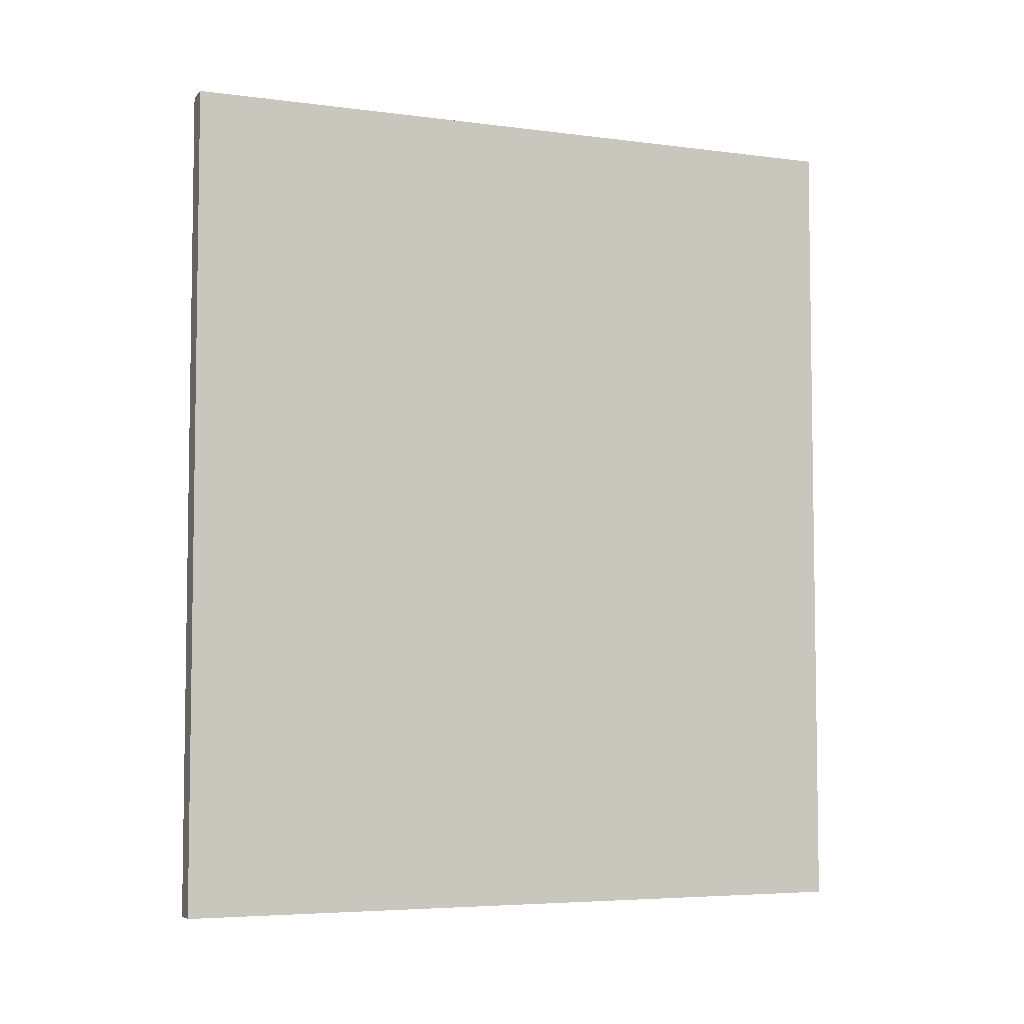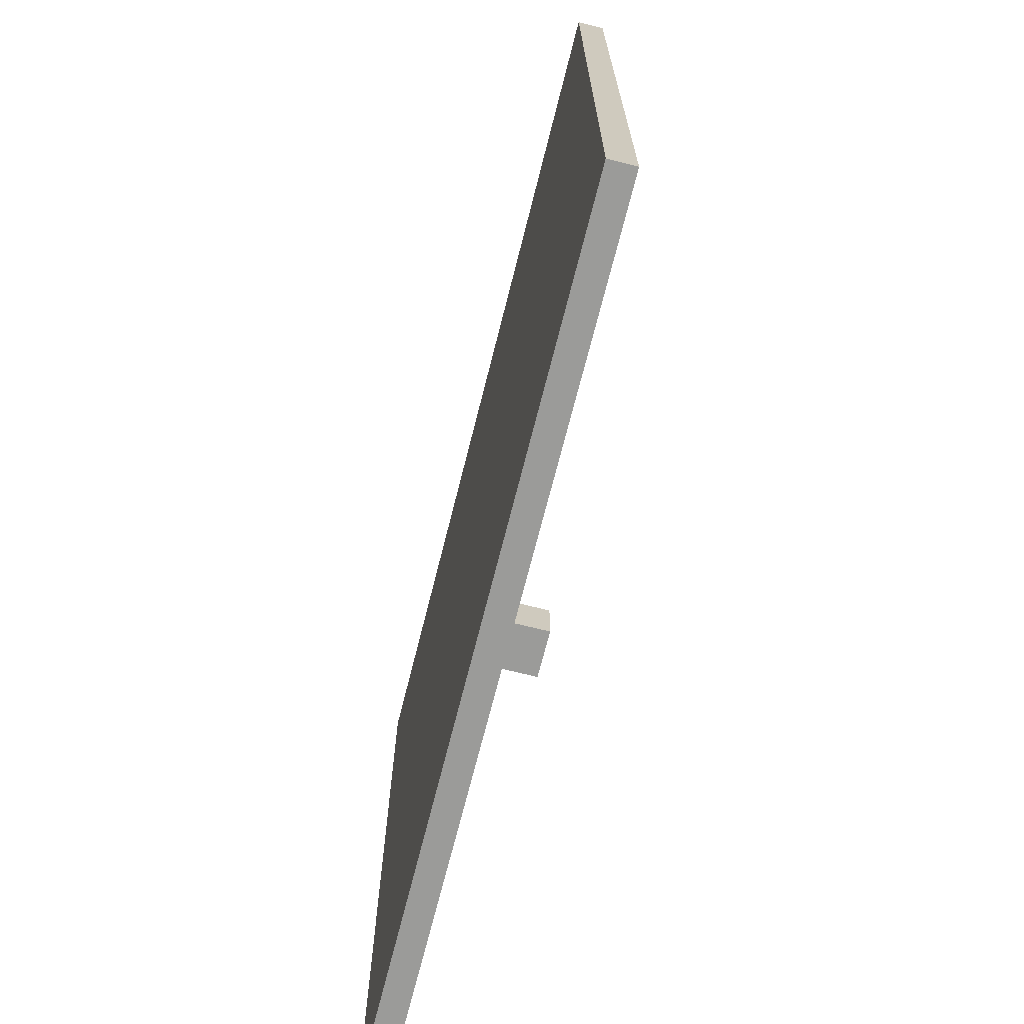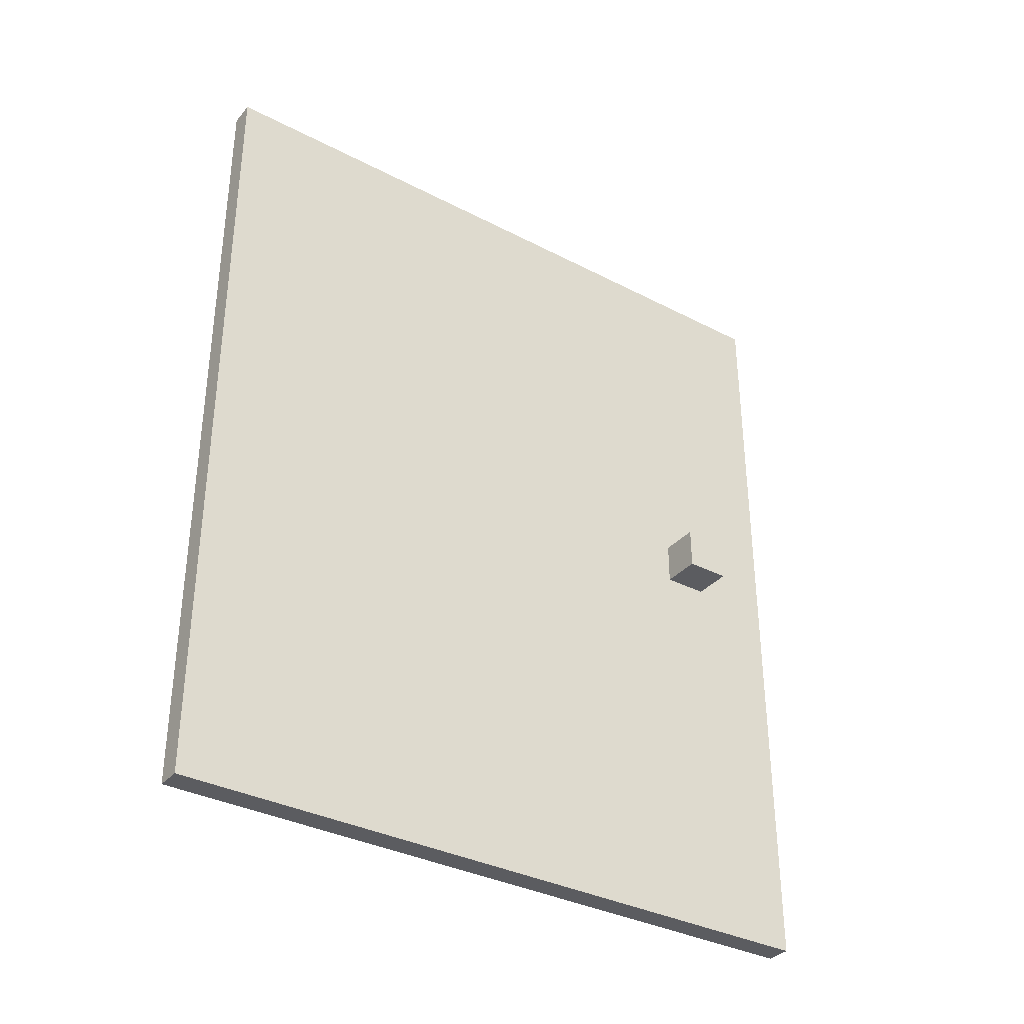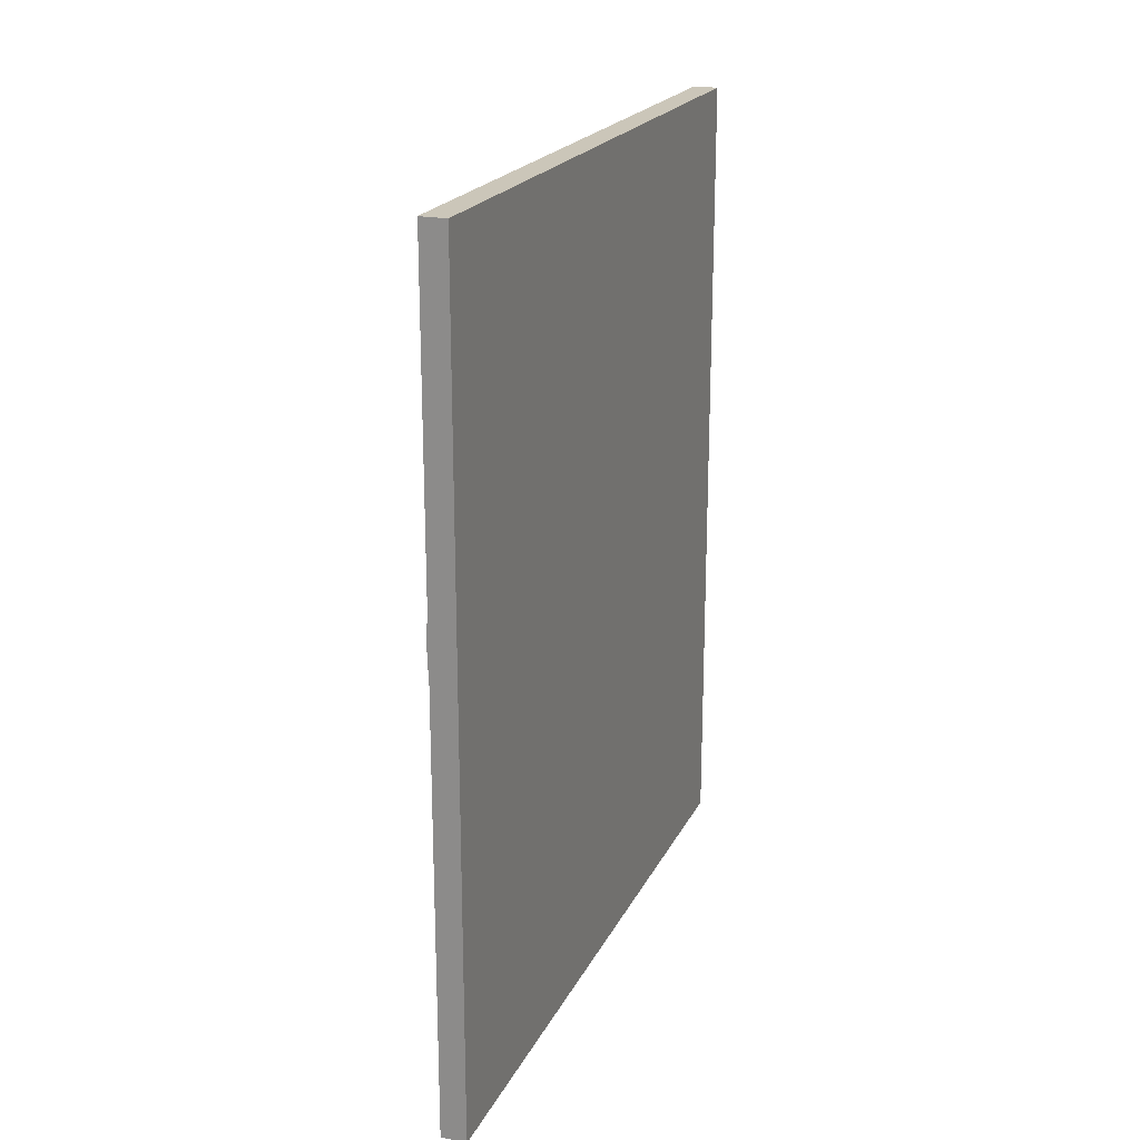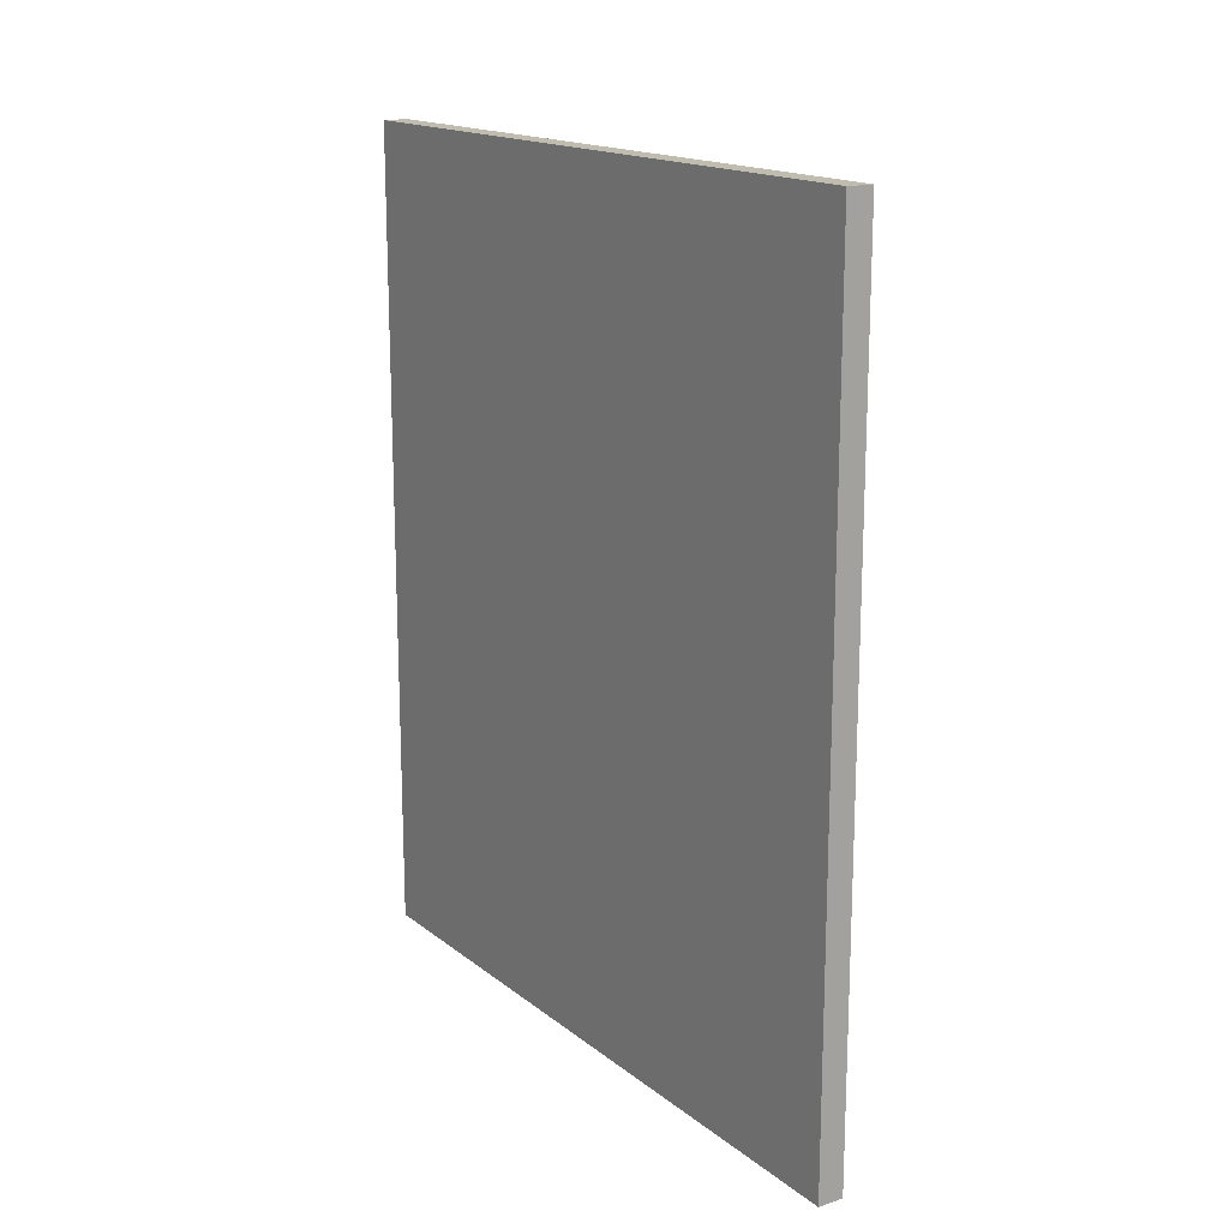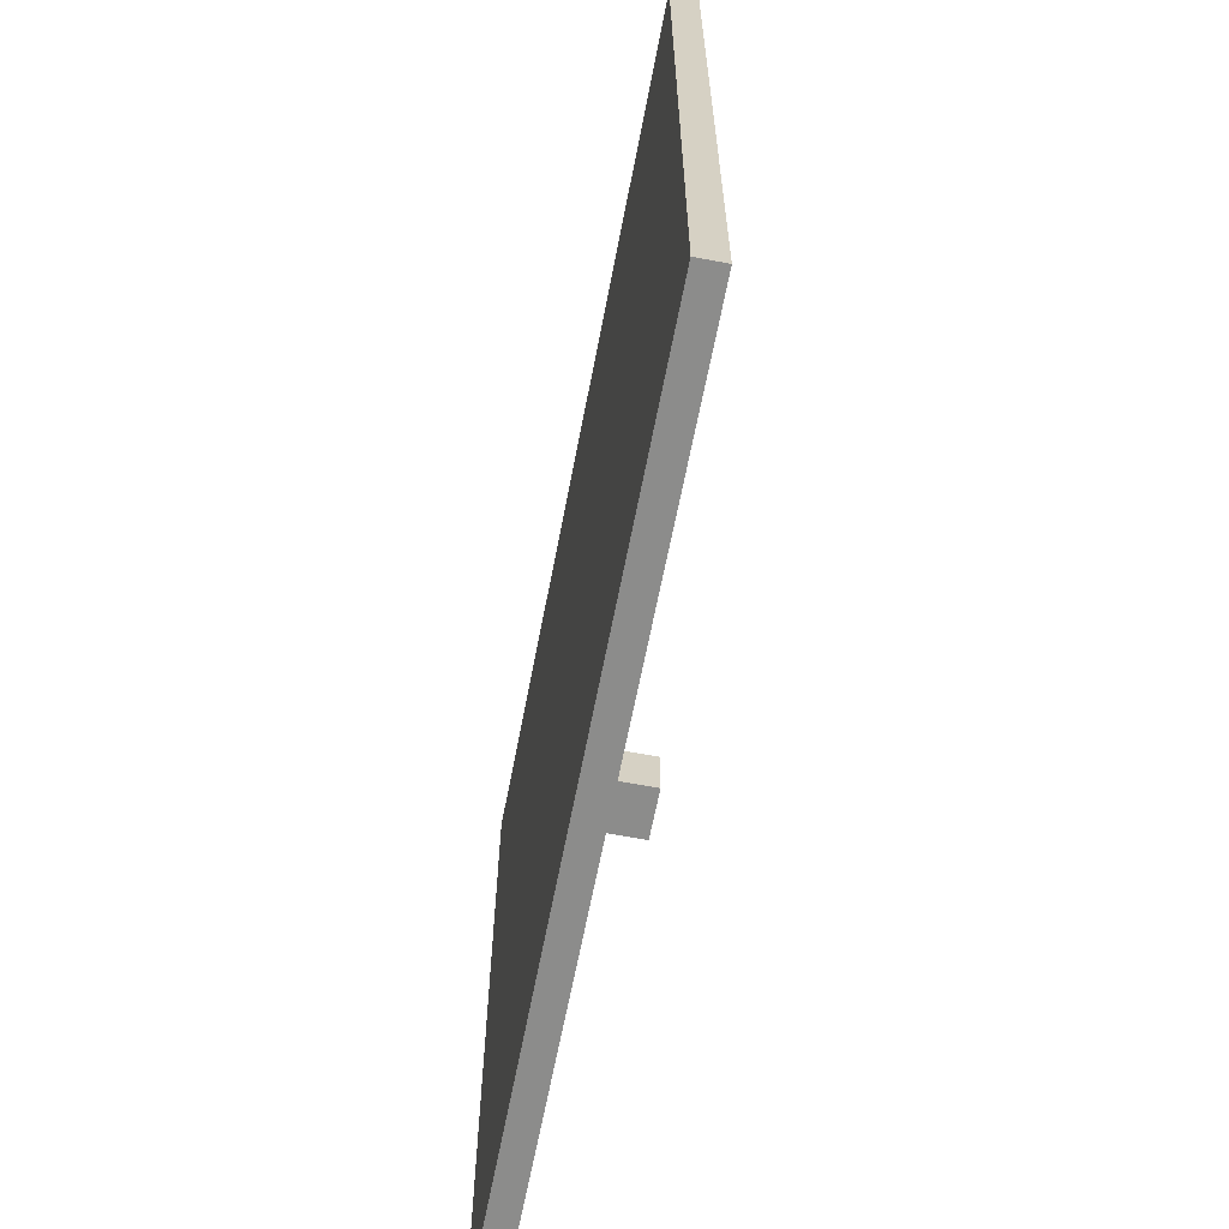
<metadata>
{"format":"obj","ext":"obj","renderer":"f3d","projection":"perspective","resolution":1024,"background":"white","views":[{"elev":-5.3,"azim":-112.0,"up":"+Y"},{"elev":-69.6,"azim":-14.1,"up":"+Z"},{"elev":-34.7,"azim":55.2,"up":"+Y"},{"elev":20.8,"azim":-159.8,"up":"+Y"},{"elev":16.4,"azim":-33.3,"up":"+Y"},{"elev":-64.1,"azim":-10.9,"up":"+Z"}]}
</metadata>
<code>
o object_drawerDoorLeft_collider_Cube
v 0.9242 -0.799 4.051
v 0.9242 1.606 4.051
v 0.9242 -0.799 1.992
v 0.9242 1.606 1.992
v 0.9983 -0.799 4.051
v 0.9983 1.606 4.051
v 0.9983 -0.799 1.992
v 0.9983 1.606 1.992
v 0.9983 0.4007 2.373
v 0.9983 0.5258 2.373
v 0.9983 0.4007 2.242
v 0.9983 0.5258 2.242
v 1.115 0.4007 2.373
v 1.115 0.5258 2.373
v 1.115 0.4007 2.242
v 1.115 0.5258 2.242
f 1 2 4 3
f 3 4 8 7
f 7 8 6 5
f 5 6 2 1
f 3 7 5 1
f 8 4 2 6
f 11 12 16 15
f 15 16 14 13
f 13 14 10 9
f 11 15 13 9
f 16 12 10 14

</code>
